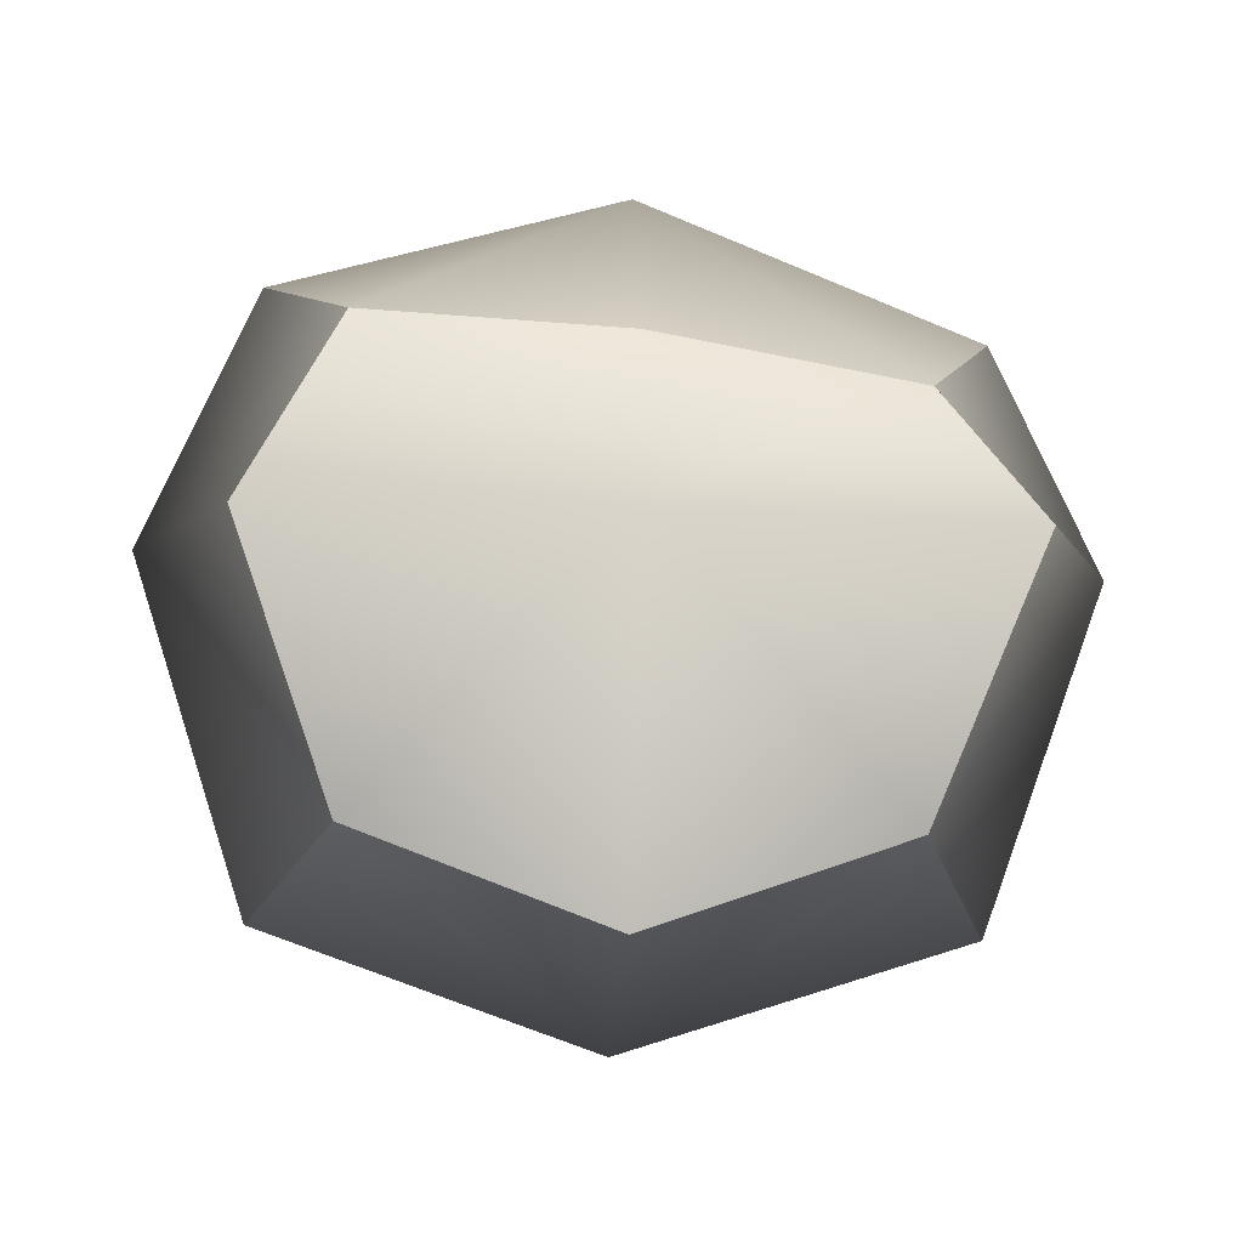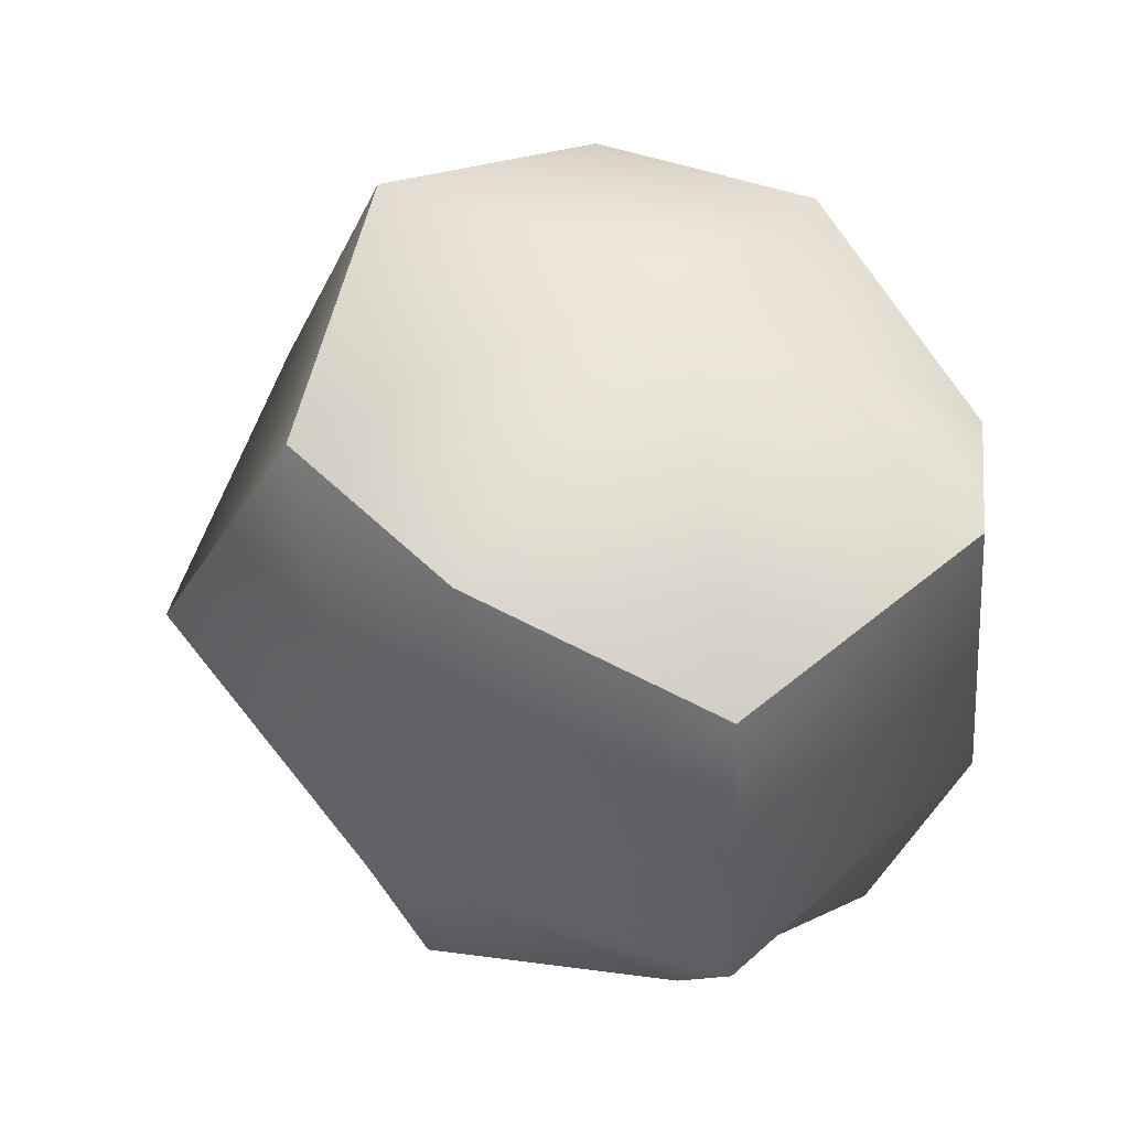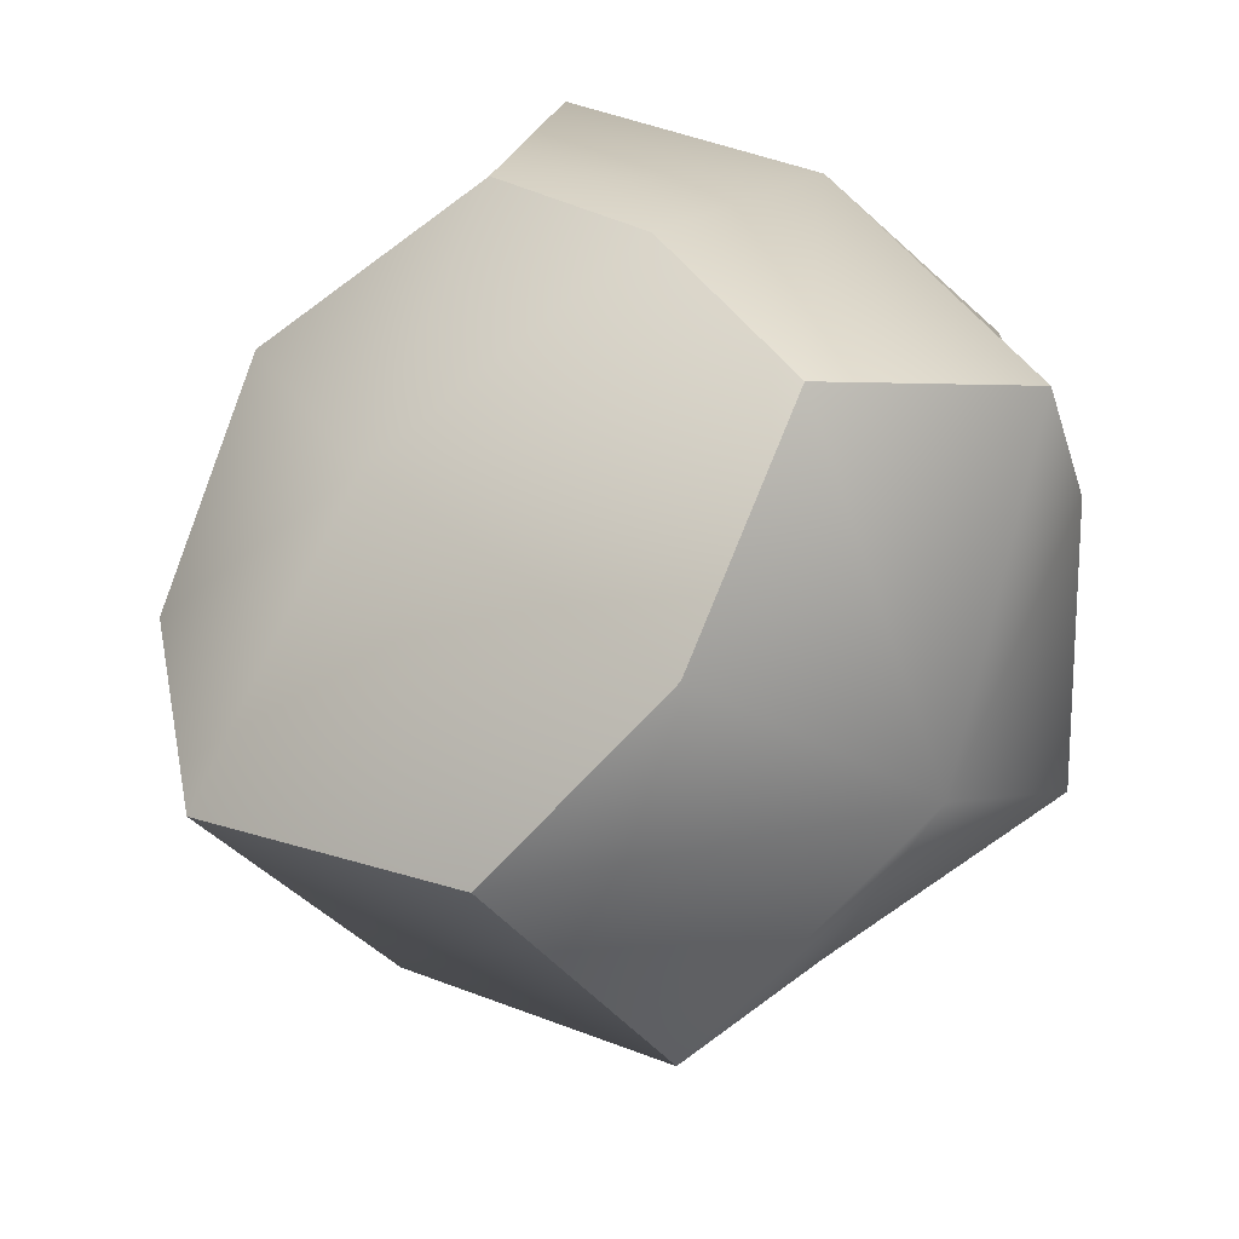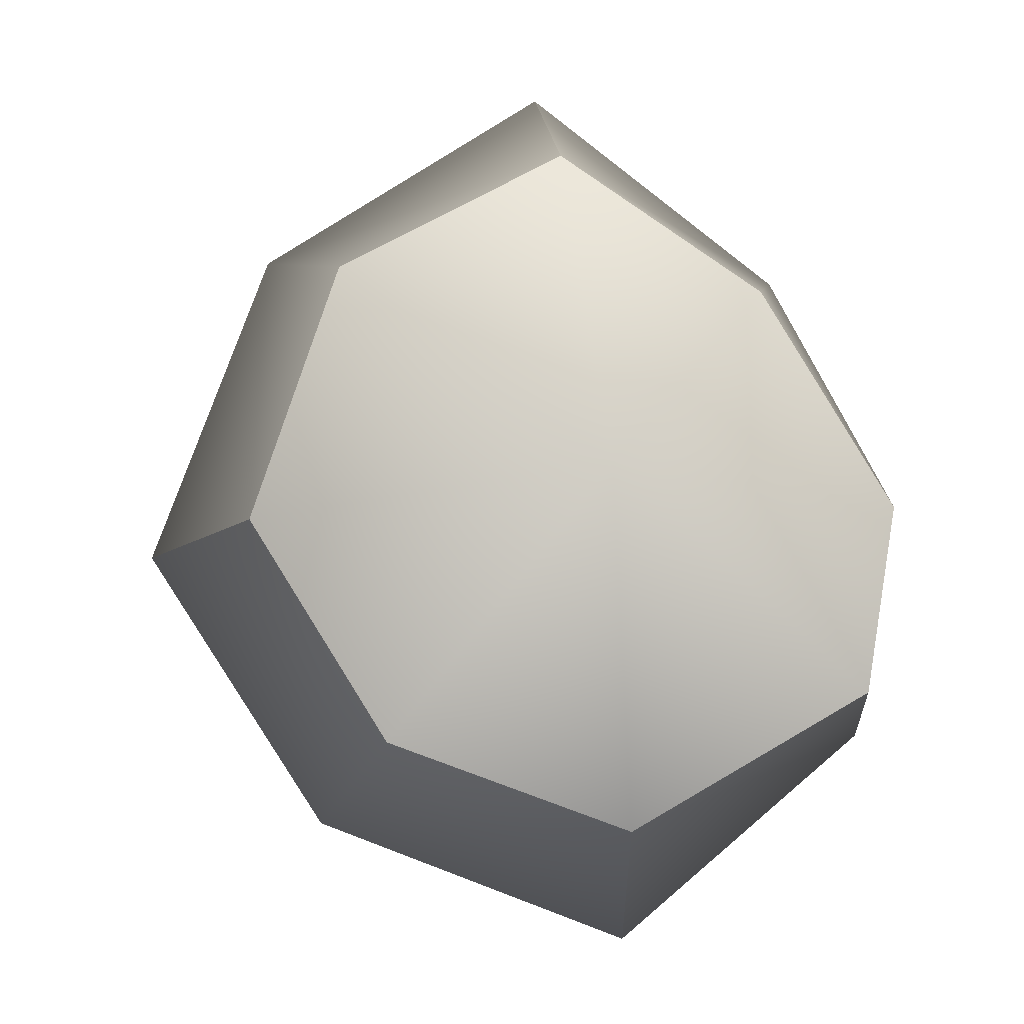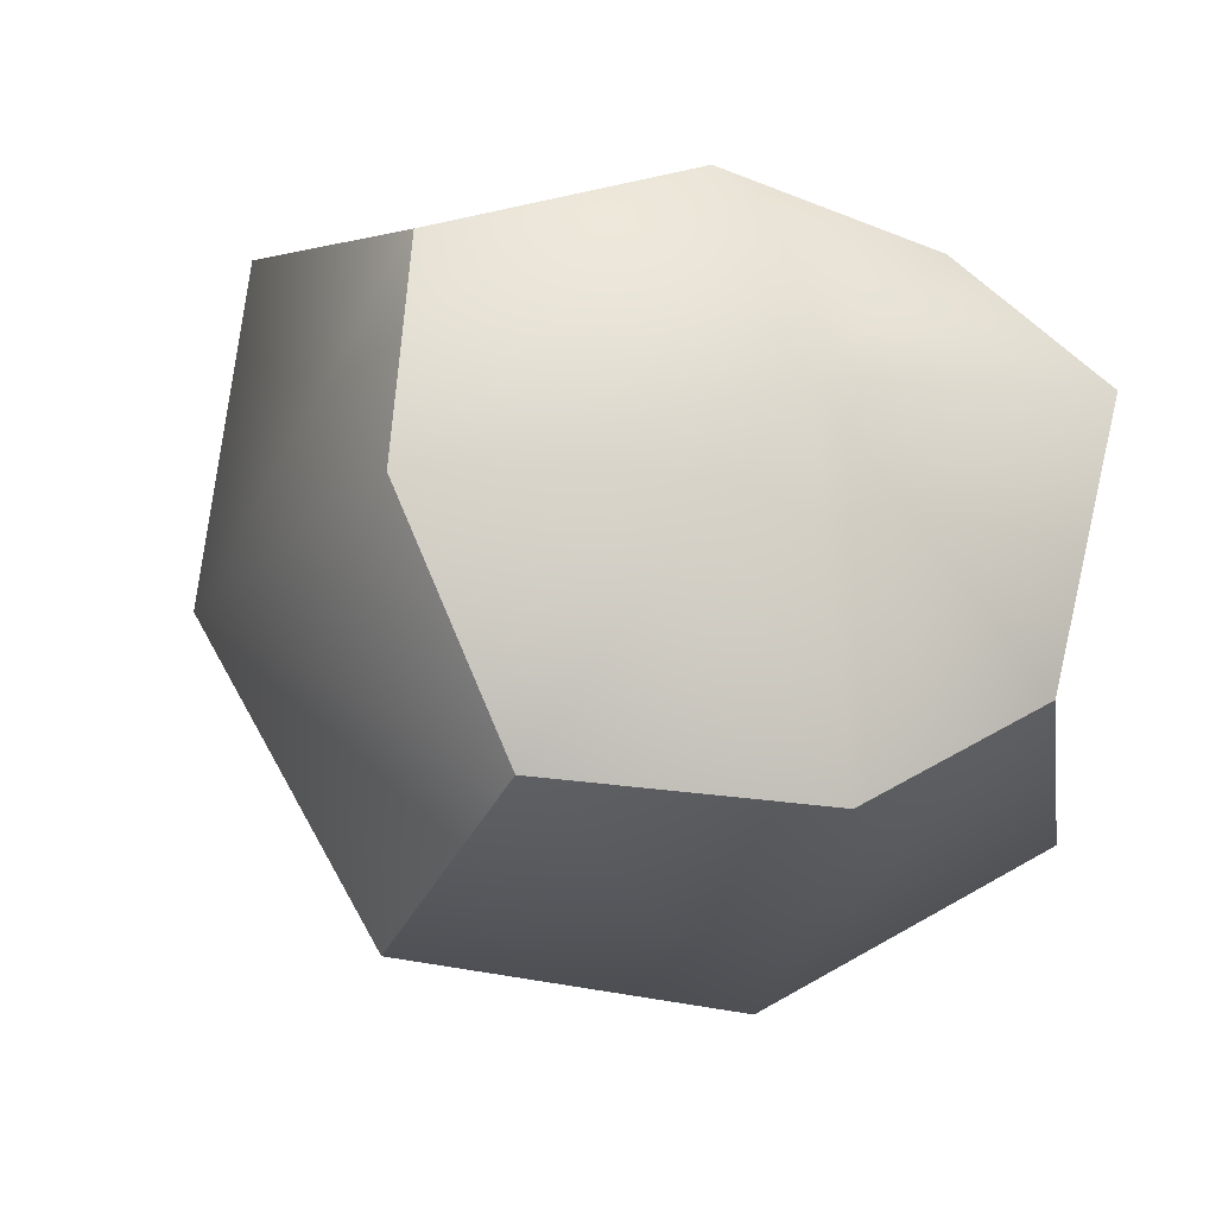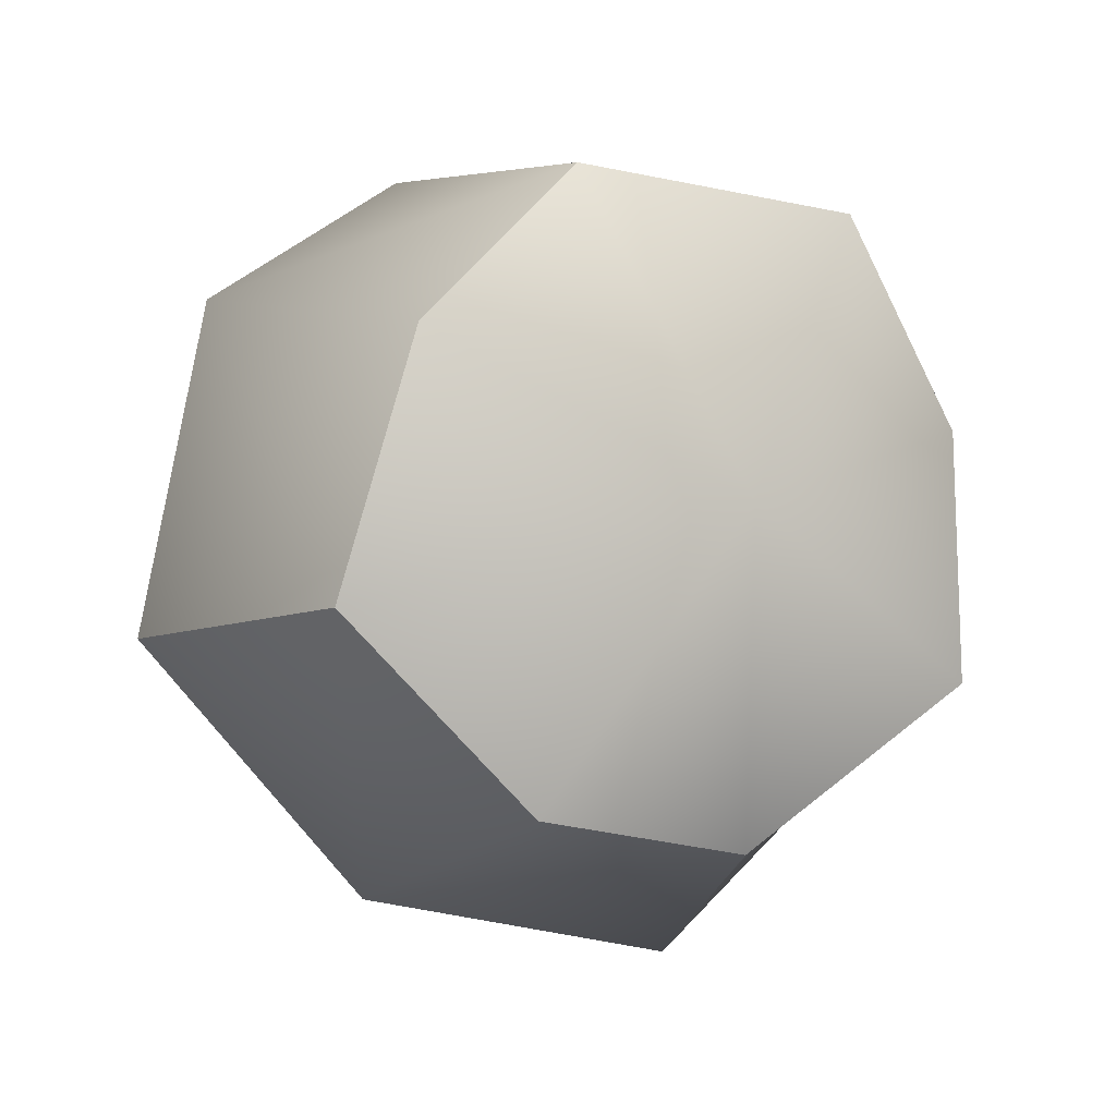
<metadata>
{"format":"obj","ext":"obj","renderer":"f3d","projection":"perspective","resolution":1024,"background":"white","views":[{"elev":46.0,"azim":106.8,"up":"+Y"},{"elev":37.2,"azim":86.7,"up":"+Z"},{"elev":39.7,"azim":-20.2,"up":"+Y"},{"elev":66.6,"azim":90.9,"up":"+Z"},{"elev":62.8,"azim":39.0,"up":"+Z"},{"elev":-61.7,"azim":-110.0,"up":"+Y"}]}
</metadata>
<code>
v -0.3584 -0.1976 0.1165
v -0.1542 -0.06743 0.4803
v -0.356 0.2036 0.416
v -0.5944 0.1696 0.1697
v -0.5434 0.1702 -0.1633
v -0.4022 -0.1116 -0.3032
v -0.07435 -0.2124 -0.2892
v 0.03758 -0.3459 -0.000988
v 0.102 -0.1809 0.2901
v -0.2033 0.2081 -0.5299
v -0.4022 -0.1116 -0.3032
v -0.5434 0.1702 -0.1633
v -0.3649 0.3811 -0.3452
v -0.07849 0.5601 -0.334
v 0.06987 0.5411 -0.4935
v 0.2745 0.2705 -0.4292
v 0.1455 -0.04241 -0.4851
v -0.07435 -0.2124 -0.2892
v 0.2401 0.6226 -0.1129
v 0.06987 0.5411 -0.4935
v -0.07849 0.5601 -0.334
v 0.009881 0.6384 -0.04297
v 0.05917 0.633 0.2593
v 0.3206 0.5858 0.2929
v 0.459 0.3034 0.1501
v 0.5129 0.3045 -0.1801
v 0.2745 0.2705 -0.4292
v 0.1218 0.266 0.5195
v 0.3206 0.5858 0.2929
v 0.05917 0.633 0.2593
v -0.1444 0.4517 0.4496
v -0.356 0.2036 0.416
v -0.1542 -0.06743 0.4803
v 0.102 -0.1809 0.2901
v 0.3962 0.002293 0.3012
v 0.459 0.3034 0.1501
v 0.3758 -0.1065 -0.1157
v 0.3962 0.002293 0.3012
v 0.102 -0.1809 0.2901
v 0.03758 -0.3459 -0.000988
v -0.07435 -0.2124 -0.2892
v 0.1455 -0.04241 -0.4851
v 0.2745 0.2705 -0.4292
v 0.5129 0.3045 -0.1801
v 0.459 0.3034 0.1501
v -0.358 0.5017 0.07737
v -0.1444 0.4517 0.4496
v 0.05917 0.633 0.2593
v 0.009881 0.6384 -0.04297
v -0.07849 0.5601 -0.334
v -0.3649 0.3811 -0.3452
v -0.5434 0.1702 -0.1633
v -0.5944 0.1696 0.1697
v -0.356 0.2036 0.416
o pierre
g pierre
f 1 2 3
f 1 3 4
f 1 4 5
f 1 5 6
f 1 6 7
f 1 7 8
f 1 8 9
f 1 9 2
f 10 11 12
f 10 12 13
f 10 13 14
f 10 14 15
f 10 15 16
f 10 16 17
f 10 17 18
f 10 18 11
f 19 20 21
f 19 21 22
f 19 22 23
f 19 23 24
f 19 24 25
f 19 25 26
f 19 26 27
f 19 27 20
f 28 29 30
f 28 30 31
f 28 31 32
f 28 32 33
f 28 33 34
f 28 34 35
f 28 35 36
f 28 36 29
f 37 38 39
f 37 39 40
f 37 40 41
f 37 41 42
f 37 42 43
f 37 43 44
f 37 44 45
f 37 45 38
f 46 47 48
f 46 48 49
f 46 49 50
f 46 50 51
f 46 51 52
f 46 52 53
f 46 53 54
f 46 54 47

</code>
